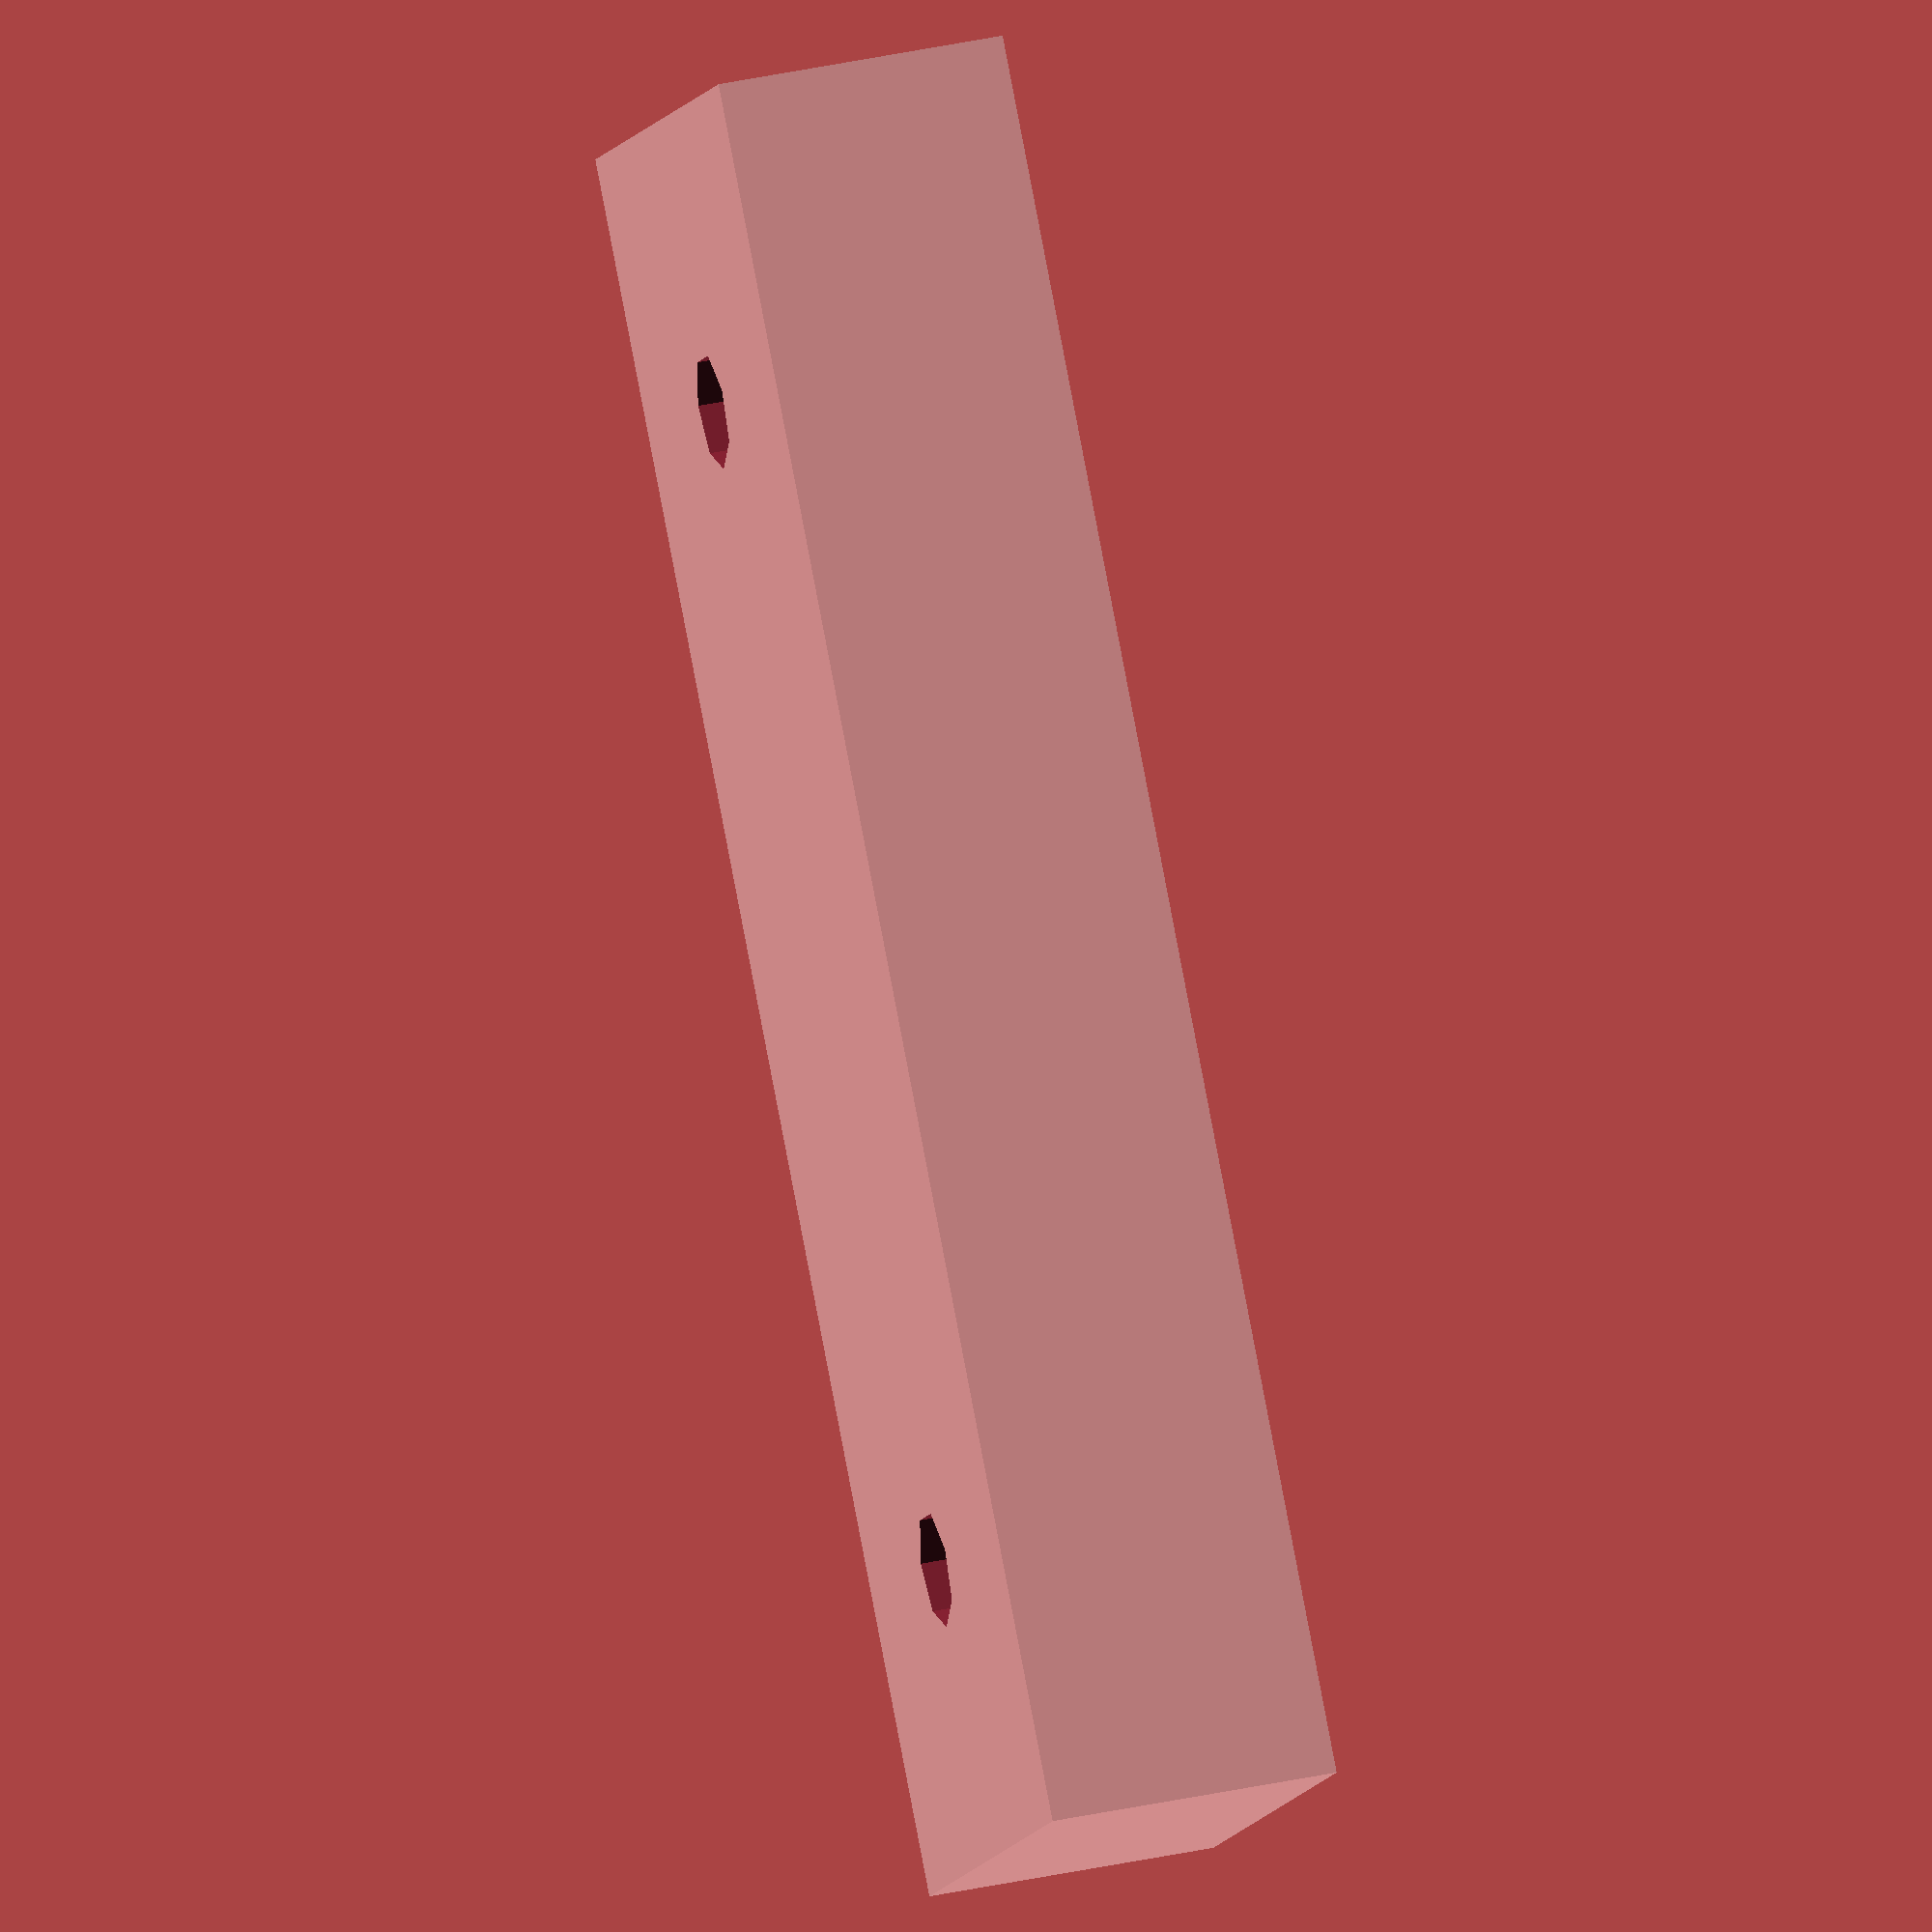
<openscad>

module object_with_holes() {
    // Base cuboid
    difference() {
        // Main rectangular block
        translate([0, 0, 0])
            cube([60, 20, 10], center = true);

        // Holes
        translate([-20, 0, 0])
            cylinder(h=12, r=2, center=true);
        
        translate([20, 0, 0])
            cylinder(h=12, r=2, center=true);
    }
}

object_with_holes();


</openscad>
<views>
elev=144.2 azim=227.9 roll=106.3 proj=o view=solid
</views>
